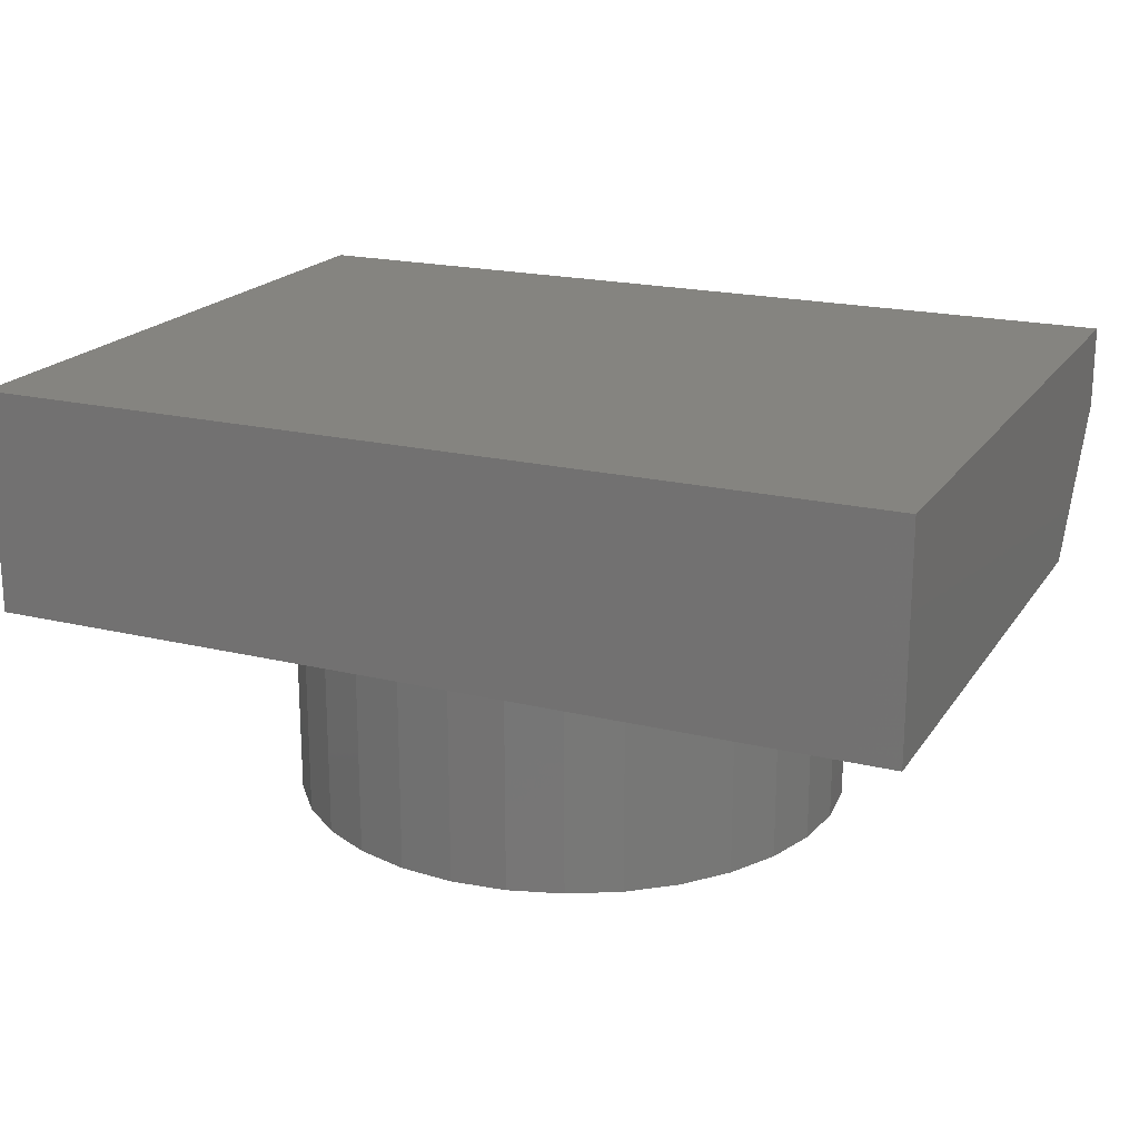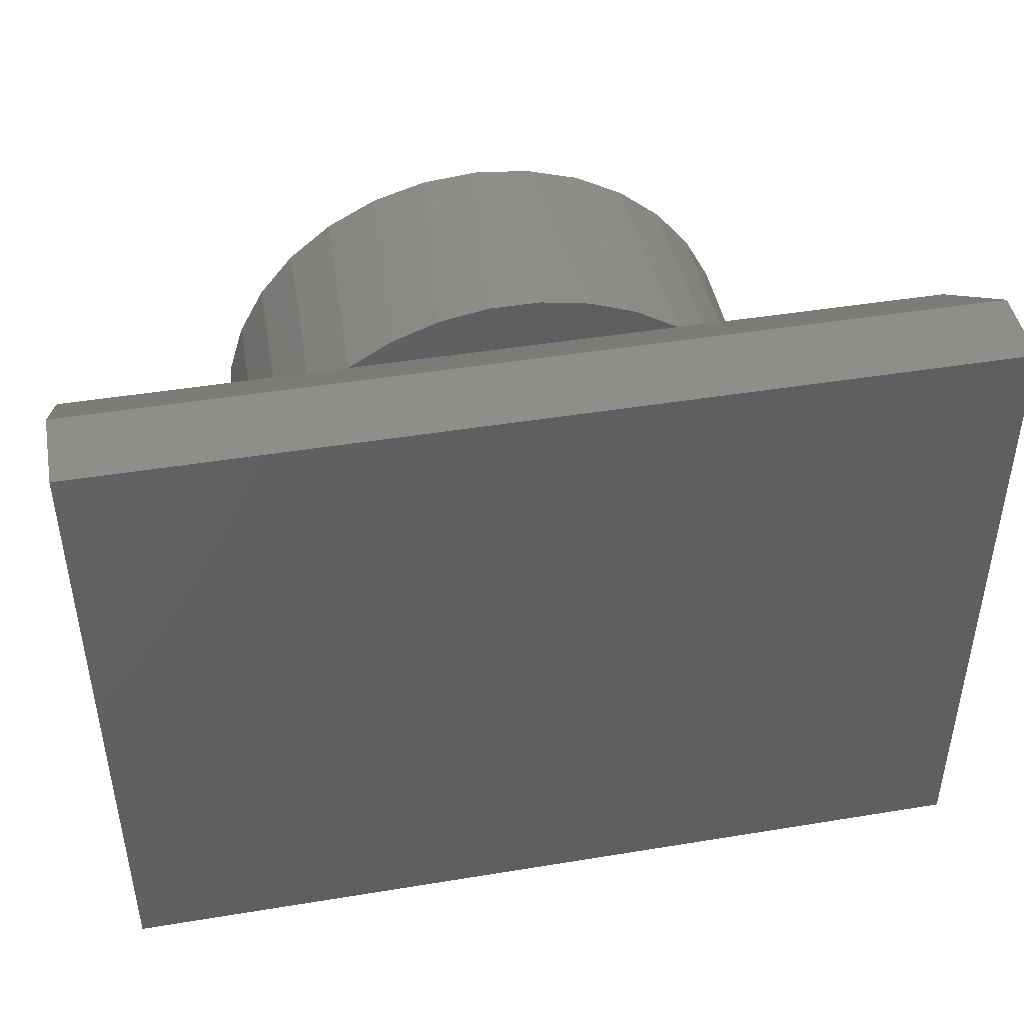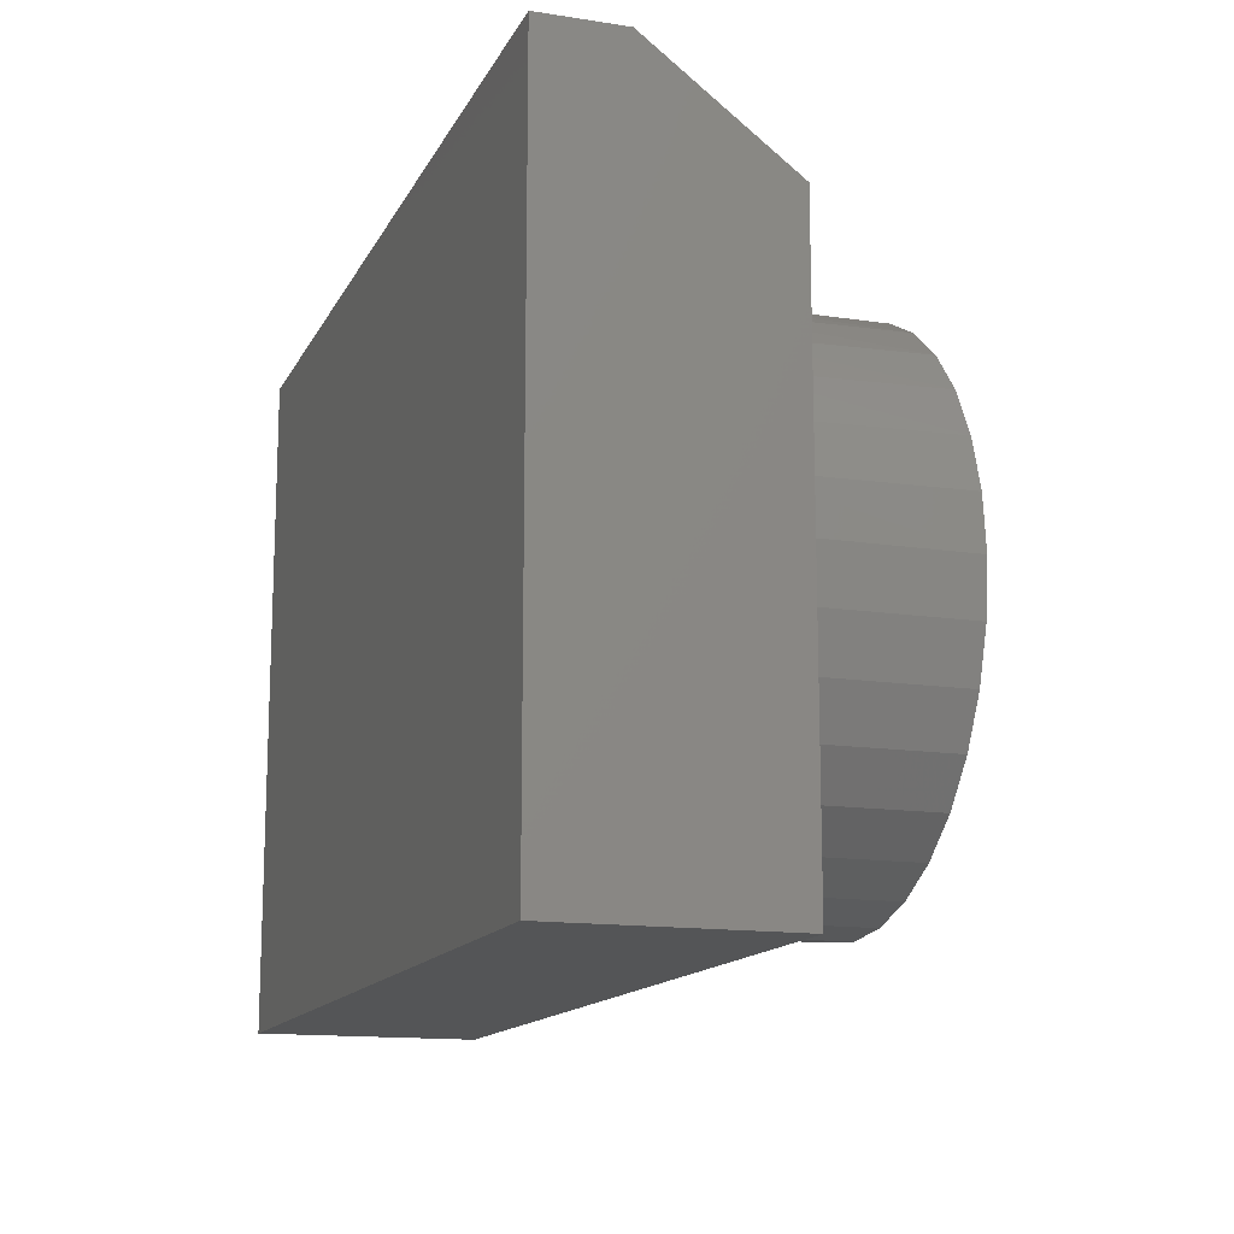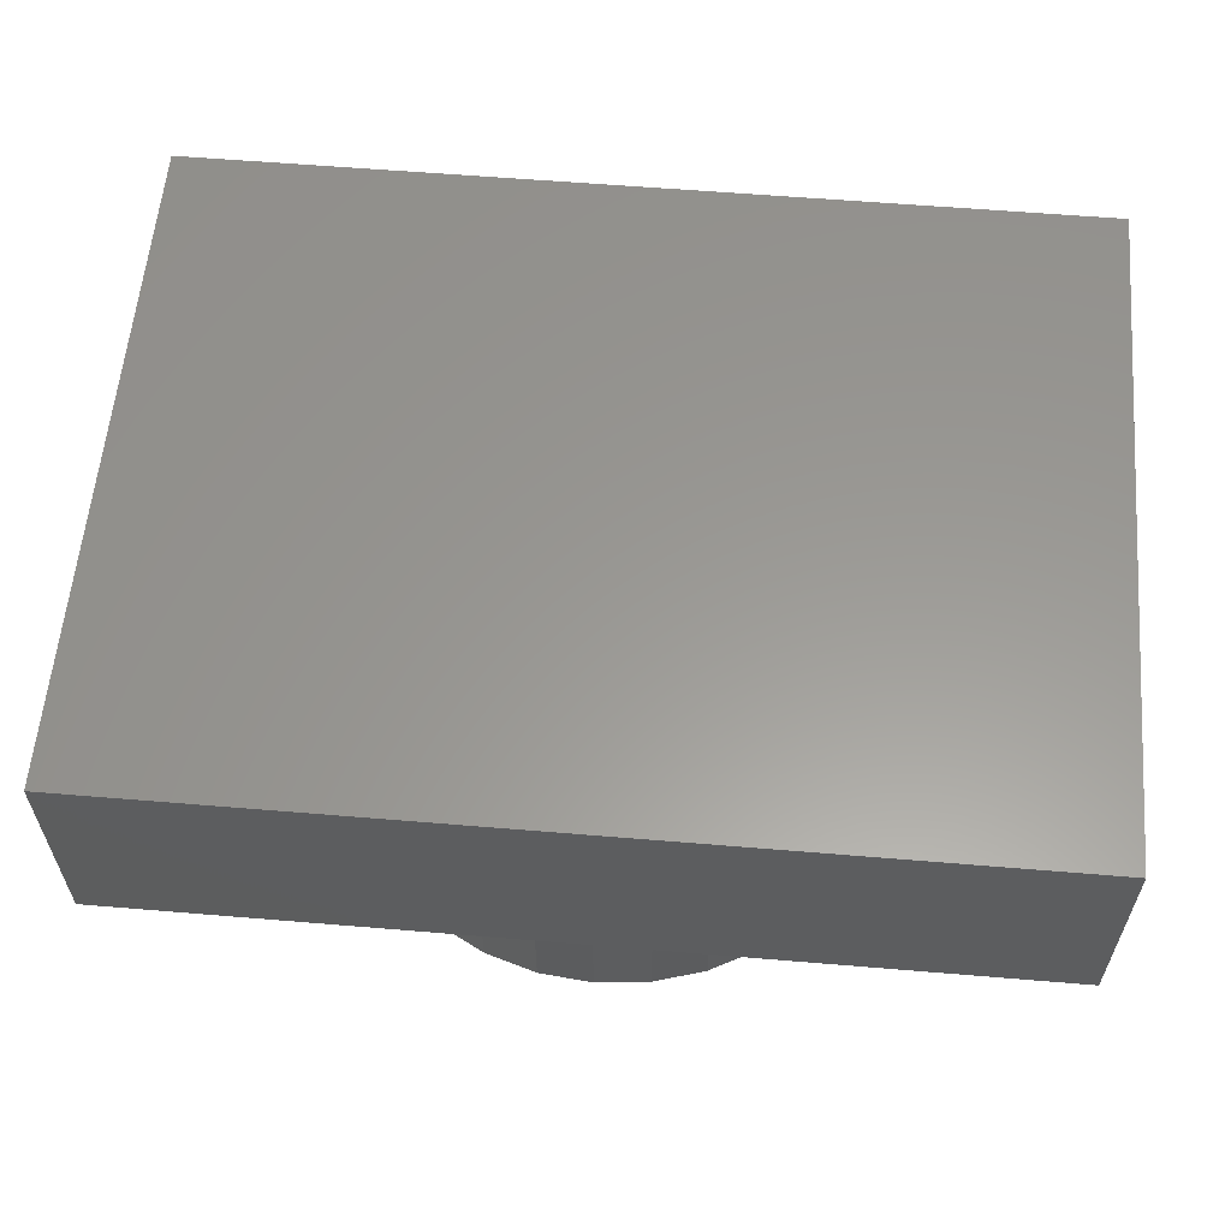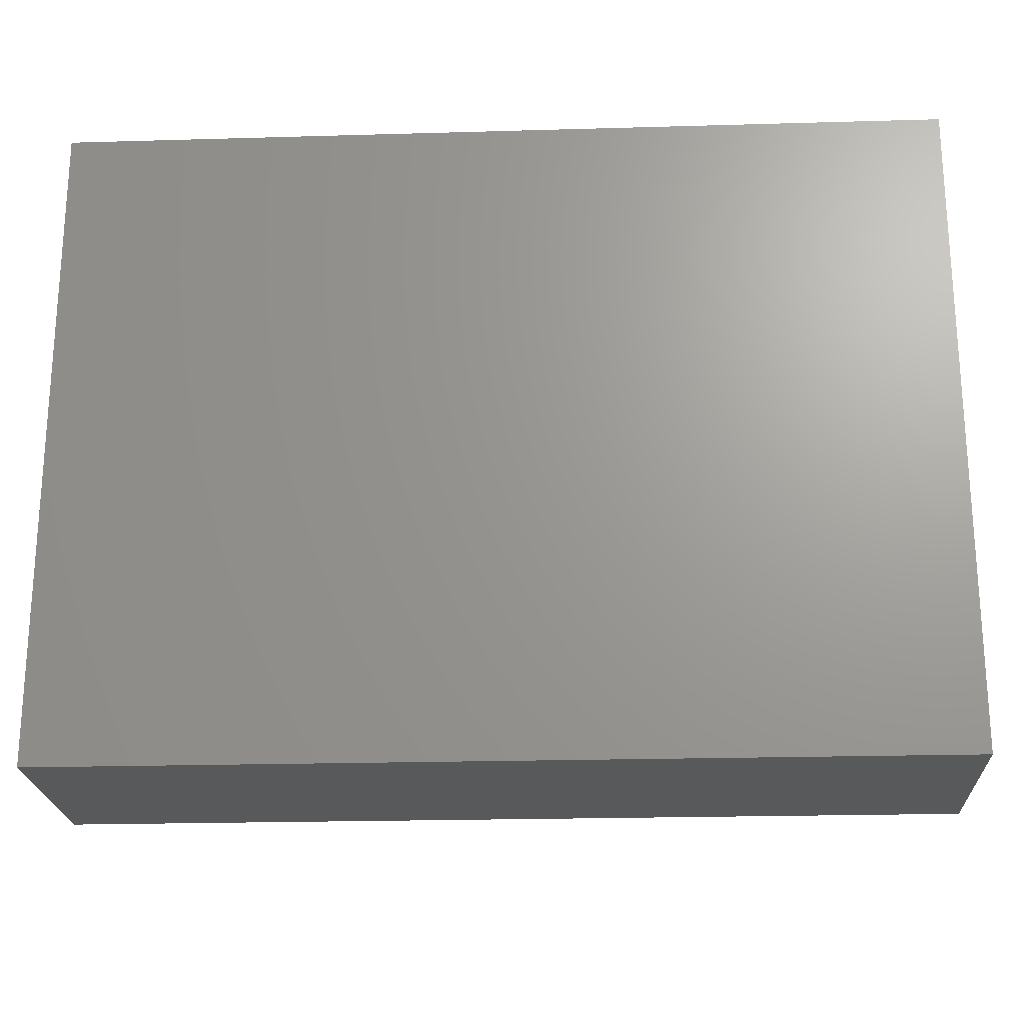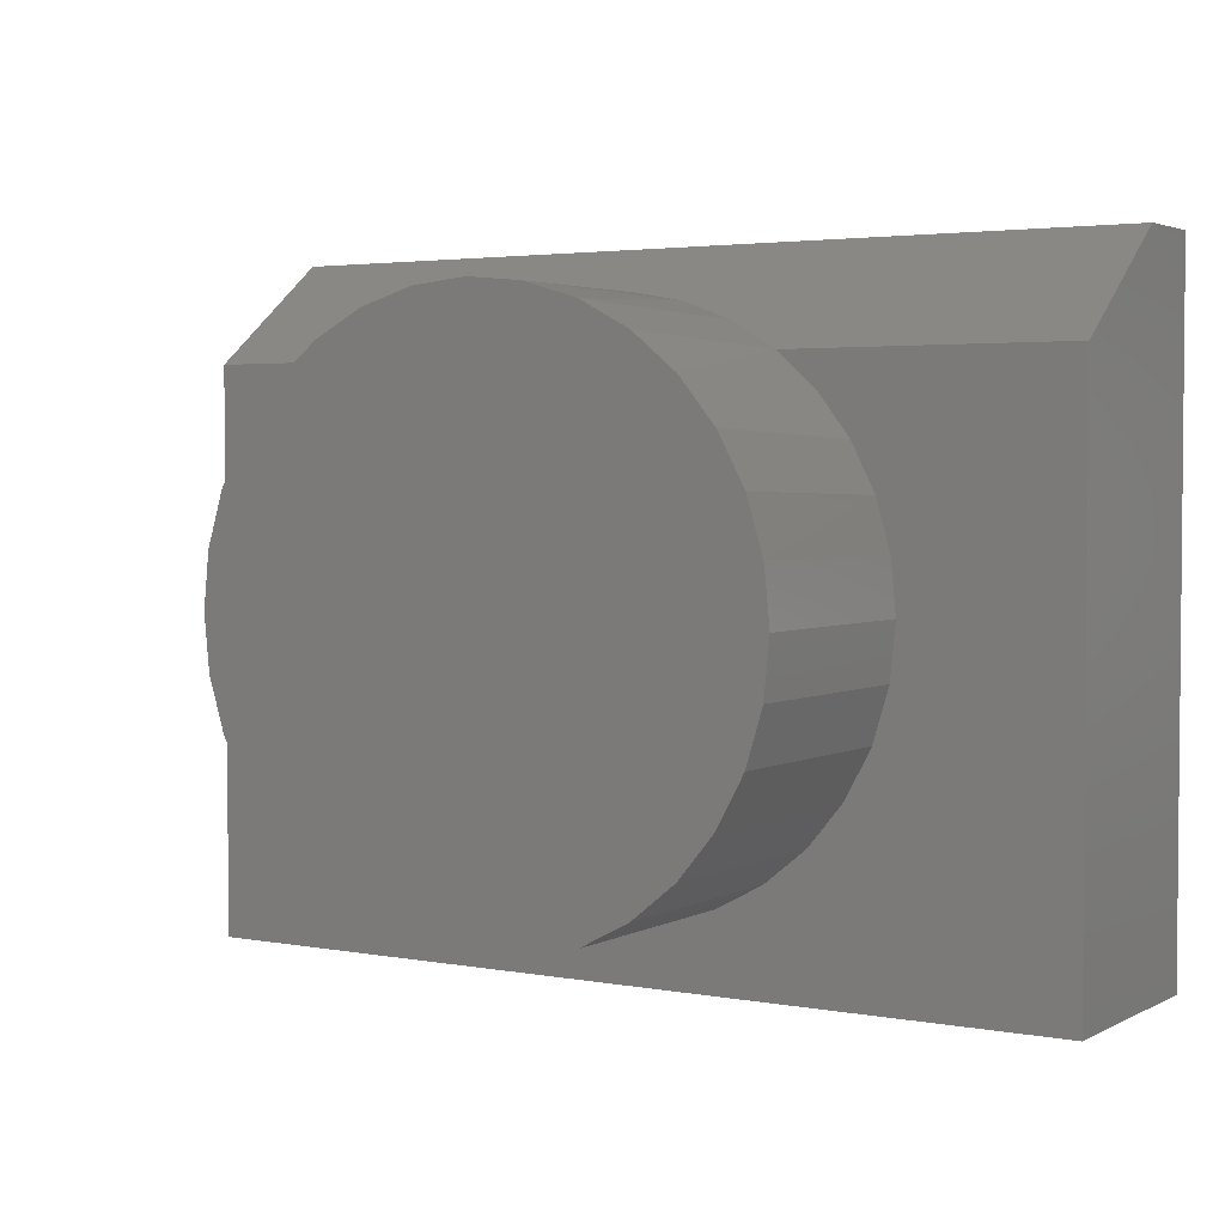
<metadata>
{"format":"stl","ext":"stl","renderer":"f3d","projection":"perspective","resolution":1024,"background":"white","views":[{"elev":19.7,"azim":-155.8,"up":"+Y"},{"elev":44.8,"azim":169.2,"up":"+Z"},{"elev":-14.1,"azim":-108.8,"up":"+Z"},{"elev":59.3,"azim":-175.1,"up":"+Y"},{"elev":-21.9,"azim":-177.1,"up":"+Z"},{"elev":3.1,"azim":31.9,"up":"+Z"}]}
</metadata>
<code>
# stl→obj: 76 verts, 148 faces
v 0.248 -0.1484 0.4091
v 0.2817 -0.1484 0.4153
v 0.316 -0.1484 0.4153
v 0.3497 -0.1484 0.4091
v 0.216 -0.1484 0.397
v 0.3817 -0.1484 0.397
v 0.411 -0.1484 0.3793
v 0.2988 -0.1484 0.3793
v 0.1867 -0.1484 0.3793
v 0.6016 -0.1484 -3.684e-17
v 0.485 -0.1484 0.2619
v 0.4883 -0.1484 0.2266
v 0.4847 -0.1484 0.1896
v 0.4739 -0.1484 0.1541
v 0.4564 -0.1484 0.1213
v 0.4328 -0.1484 0.09258
v 0.4041 -0.1484 0.06902
v 0.3714 -0.1484 0.05151
v 0.3358 -0.1484 0.04073
v 0.2988 -0.1484 0.03709
v 0 -0.1484 0
v 0.6016 -0.1484 0.3793
v 0.4375 -0.1484 0.3557
v 0.4591 -0.1484 0.3276
v 0.4752 -0.1484 0.296
v 0.2619 -0.1484 0.04073
v 0.2263 -0.1484 0.05151
v 0.1936 -0.1484 0.06902
v 0.1649 -0.1484 0.09258
v 0.1413 -0.1484 0.1213
v 0.1238 -0.1484 0.1541
v 0.113 -0.1484 0.1896
v 0.1094 -0.1484 0.2266
v 0.1127 -0.1484 0.2619
v 2.322e-17 -0.1484 0.3793
v 0.1225 -0.1484 0.296
v 0.1386 -0.1484 0.3276
v 0.1602 -0.1484 0.3557
v 0 -0.05469 0.4496
v 0.6016 -0.05469 0.4496
v 0.4883 -0.2969 0.2266
v 0.4847 -0.2969 0.1896
v 0.4739 -0.2969 0.1541
v 0.4564 -0.2969 0.1213
v 0.4328 -0.2969 0.09258
v 0.4041 -0.2969 0.06902
v 0.3714 -0.2969 0.05151
v 0.3358 -0.2969 0.04073
v 0.2988 -0.2969 0.03709
v 0.2619 -0.2969 0.04073
v 0.2263 -0.2969 0.05151
v 0.1936 -0.2969 0.06902
v 0.1649 -0.2969 0.09258
v 0.1413 -0.2969 0.1213
v 0.1238 -0.2969 0.1541
v 0.113 -0.2969 0.1896
v 0.1094 -0.2969 0.2266
v 0.113 -0.2969 0.2635
v 0.1238 -0.2969 0.2991
v 0.1413 -0.2969 0.3318
v 0.1649 -0.2969 0.3605
v 0.1936 -0.2969 0.3841
v 0.2263 -0.2969 0.4016
v 0.2619 -0.2969 0.4124
v 0.2988 -0.2969 0.416
v 0.3358 -0.2969 0.4124
v 0.3714 -0.2969 0.4016
v 0.4041 -0.2969 0.3841
v 0.4328 -0.2969 0.3605
v 0.4564 -0.2969 0.3318
v 0.4739 -0.2969 0.2991
v 0.4847 -0.2969 0.2635
v 0 0 0
v 2.753e-17 0 0.4496
v 0.6016 0 0.4496
v 0.6016 0 -3.684e-17
f 1 2 3
f 4 1 3
f 5 1 4
f 6 5 4
f 7 8 6
f 6 8 9
f 6 9 5
f 10 11 12
f 10 12 13
f 10 13 14
f 10 14 15
f 10 15 16
f 10 16 17
f 10 17 18
f 10 18 19
f 10 19 20
f 10 20 21
f 22 7 23
f 22 23 24
f 22 24 25
f 22 25 11
f 22 11 10
f 21 20 26
f 21 26 27
f 21 27 28
f 21 28 29
f 21 29 30
f 21 30 31
f 21 31 32
f 21 32 33
f 21 33 34
f 35 21 34
f 35 34 36
f 35 36 37
f 35 37 38
f 35 38 9
f 39 35 9
f 39 9 8
f 39 8 7
f 39 7 22
f 39 22 40
f 12 41 13
f 13 41 42
f 13 42 14
f 14 42 43
f 14 43 15
f 15 43 44
f 15 44 16
f 16 44 45
f 16 45 17
f 17 45 46
f 17 46 18
f 18 46 47
f 18 47 19
f 19 47 48
f 19 48 20
f 20 48 49
f 20 49 26
f 26 49 50
f 26 50 27
f 27 50 51
f 27 51 28
f 28 51 52
f 28 52 29
f 29 52 53
f 29 53 30
f 30 53 54
f 30 54 31
f 31 54 55
f 31 55 32
f 32 55 56
f 32 56 33
f 33 56 57
f 58 59 36
f 37 36 59
f 59 60 37
f 38 37 60
f 60 61 38
f 62 63 5
f 1 5 63
f 63 64 1
f 2 1 64
f 64 65 2
f 3 2 65
f 65 66 3
f 3 66 4
f 4 66 67
f 4 67 6
f 6 67 68
f 23 69 70
f 23 70 24
f 24 70 71
f 24 71 25
f 25 71 72
f 9 38 61
f 9 61 62
f 9 62 5
f 7 6 68
f 7 68 69
f 7 69 23
f 33 57 34
f 34 57 58
f 34 58 36
f 41 12 72
f 72 12 11
f 72 11 25
f 64 66 65
f 66 64 63
f 66 63 67
f 47 50 48
f 48 50 49
f 67 63 68
f 68 63 62
f 68 62 69
f 69 62 61
f 69 61 70
f 70 61 60
f 70 60 71
f 71 60 59
f 71 59 72
f 72 59 58
f 72 58 41
f 41 58 57
f 41 57 42
f 42 57 56
f 42 56 43
f 43 56 55
f 43 55 44
f 44 55 54
f 44 54 45
f 45 54 53
f 45 53 46
f 46 53 52
f 46 52 47
f 47 52 51
f 47 51 50
f 73 21 74
f 74 21 35
f 74 35 39
f 40 75 39
f 39 75 74
f 10 76 22
f 22 76 75
f 22 75 40
f 73 74 76
f 76 74 75
f 21 73 10
f 10 73 76

</code>
